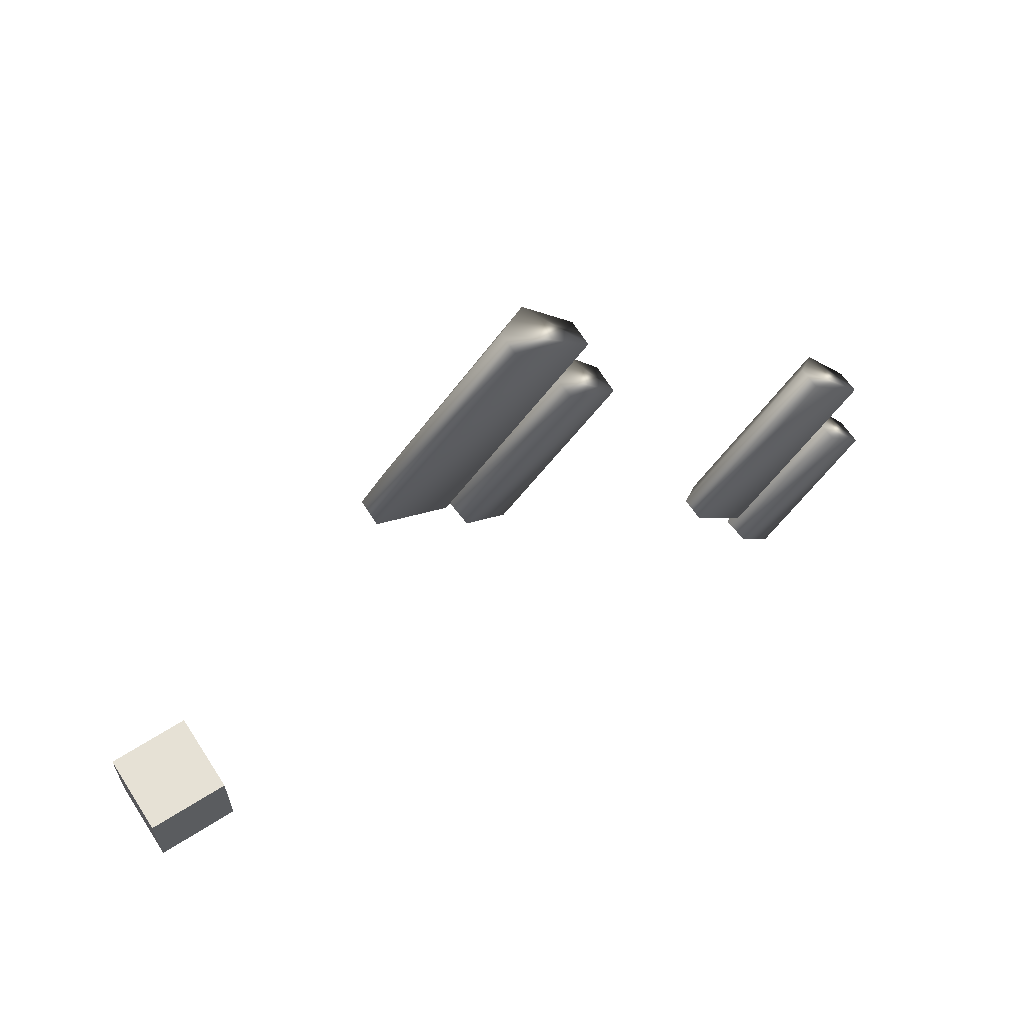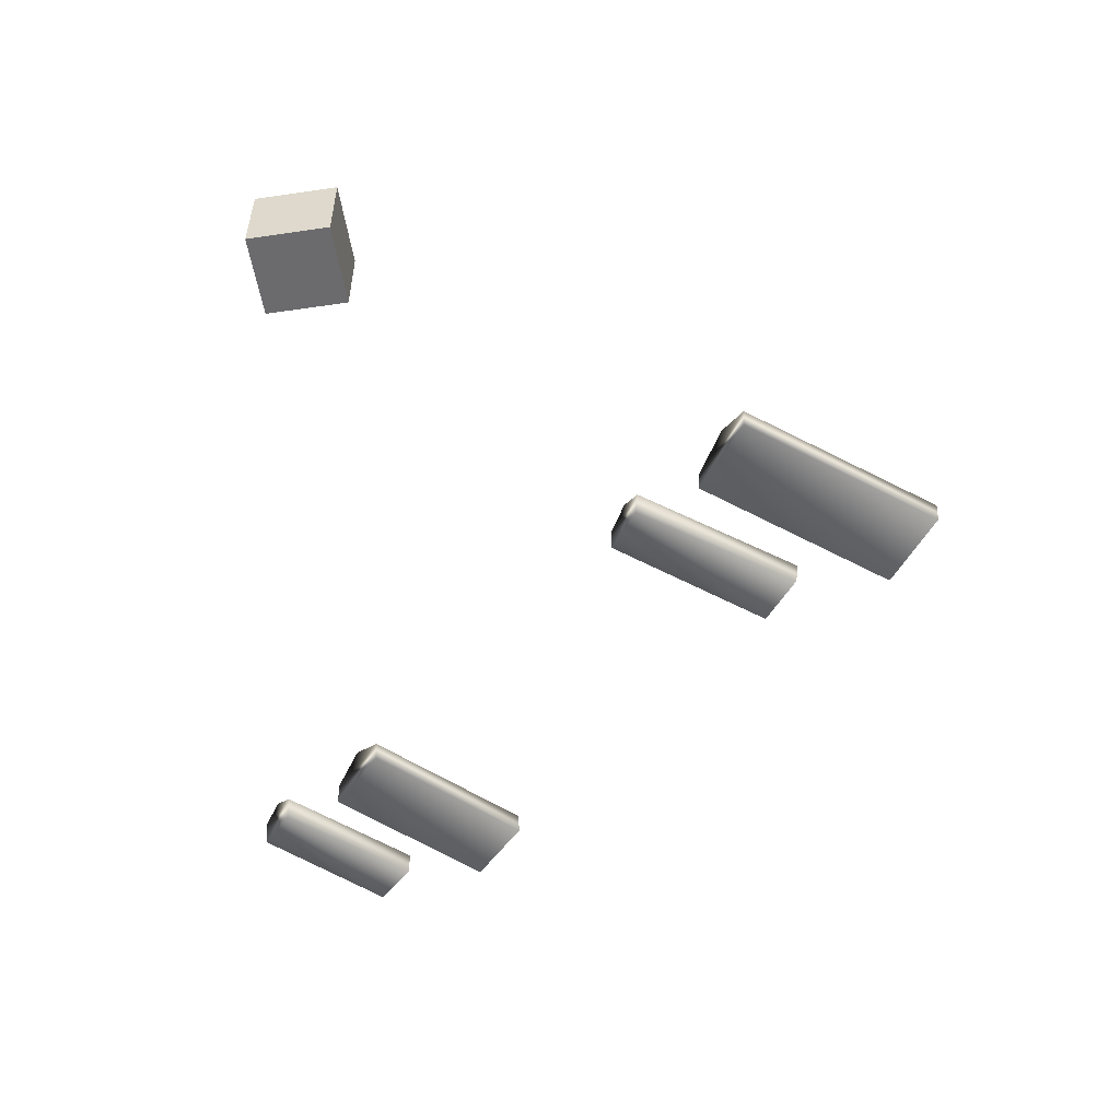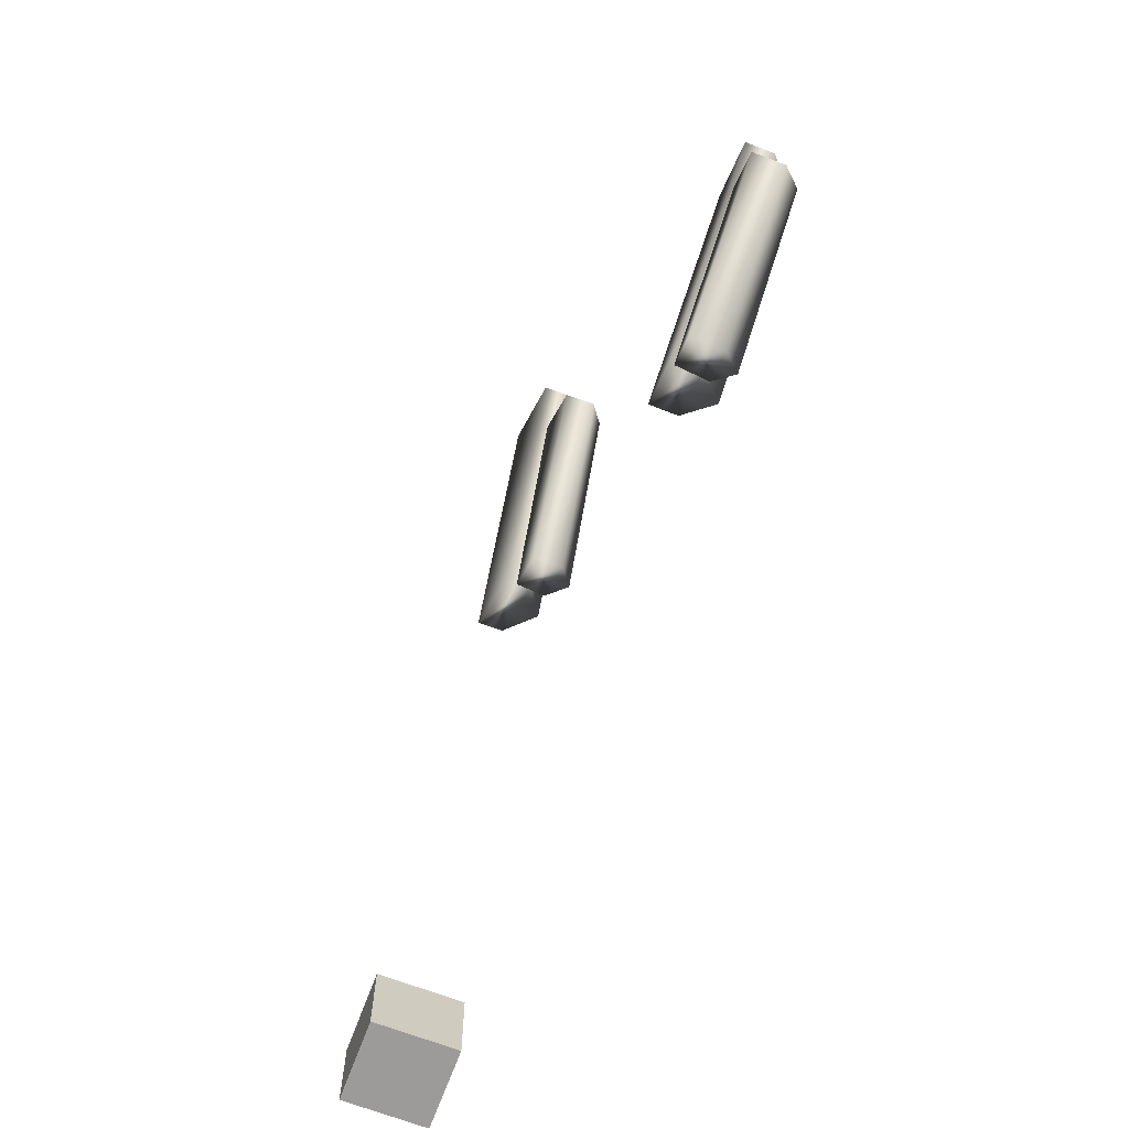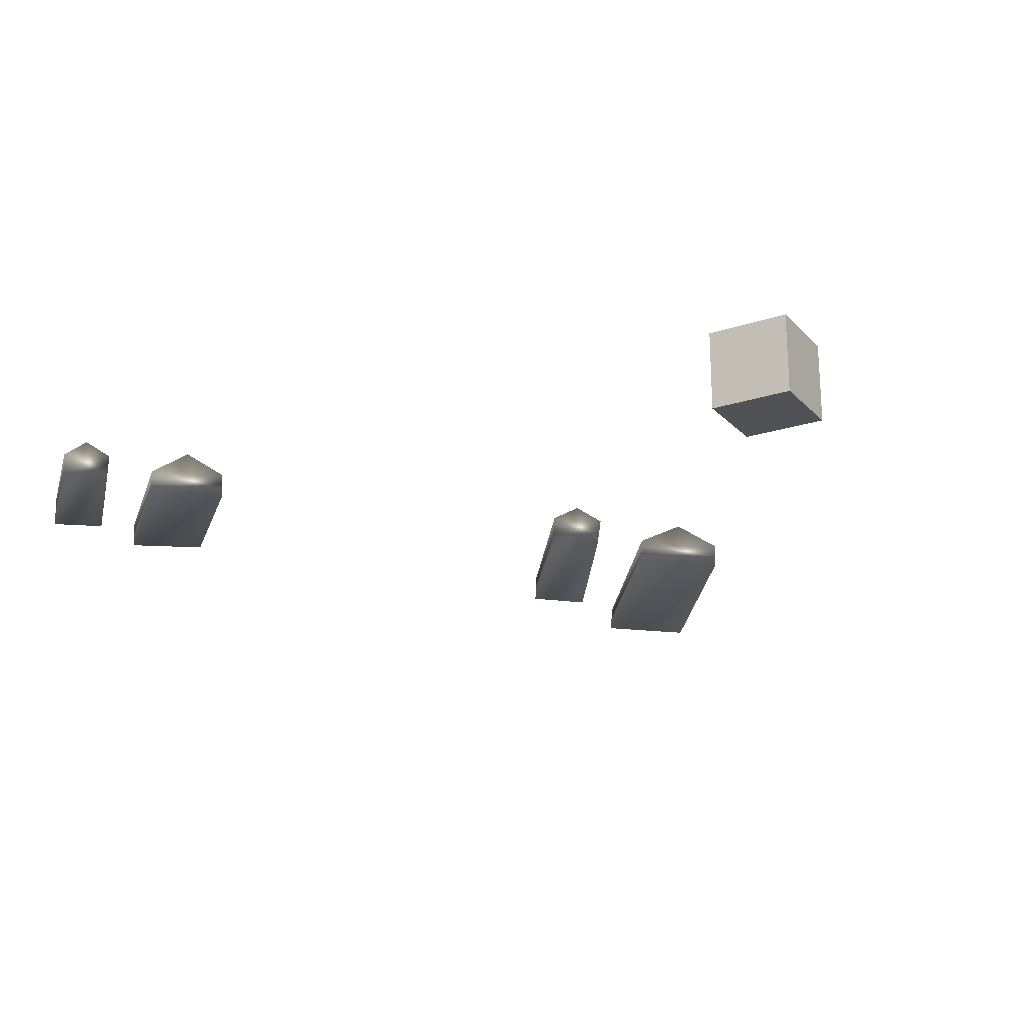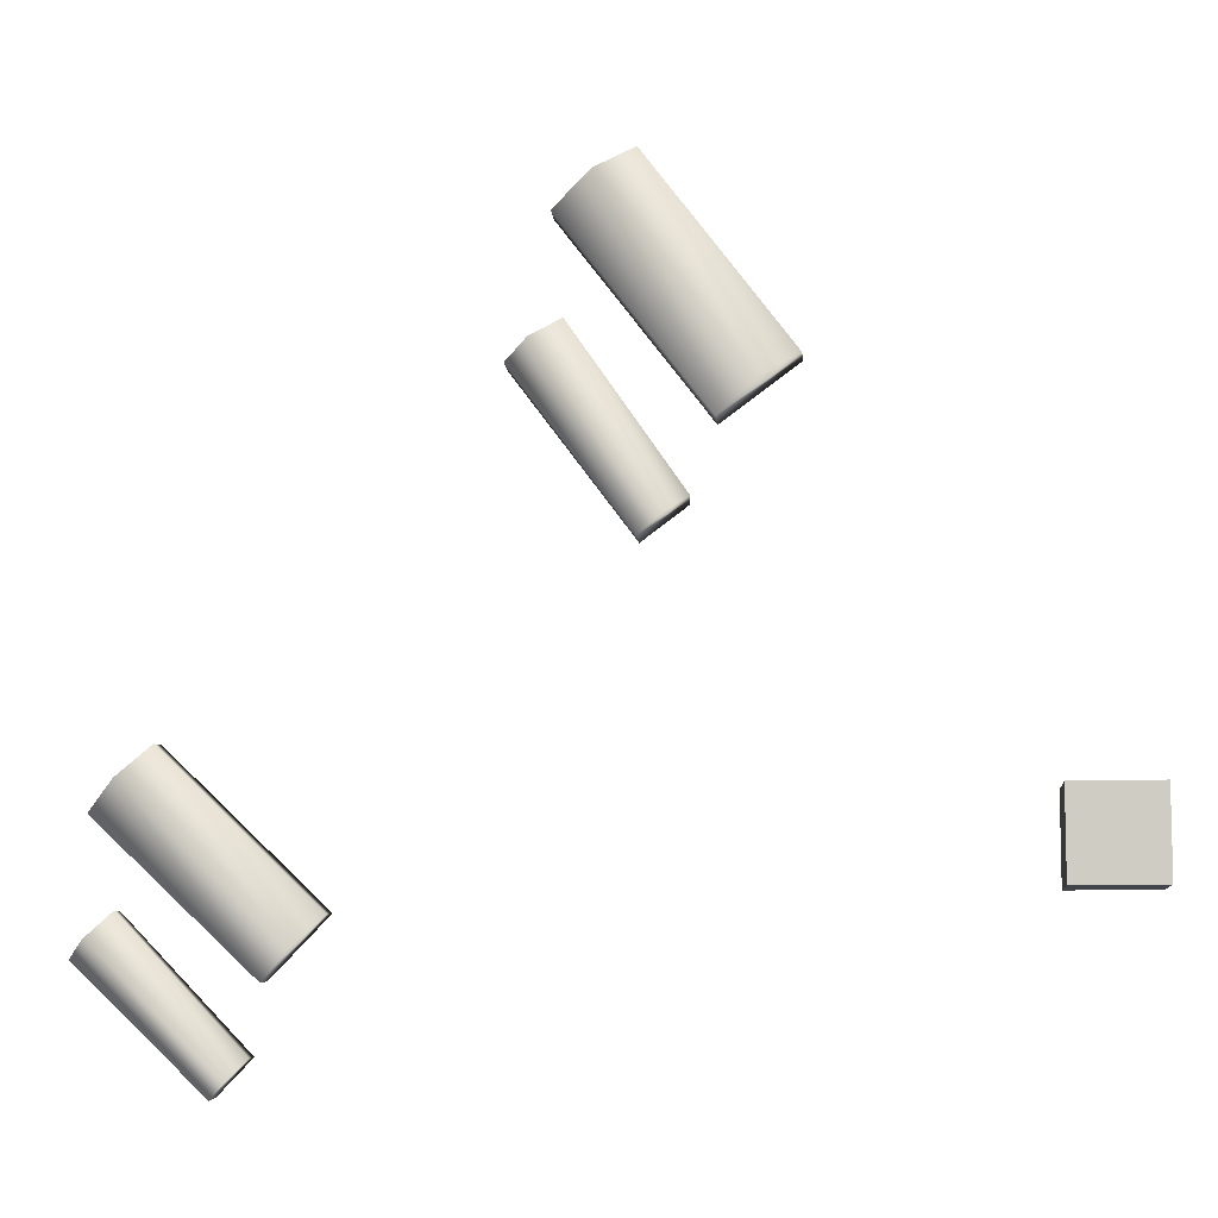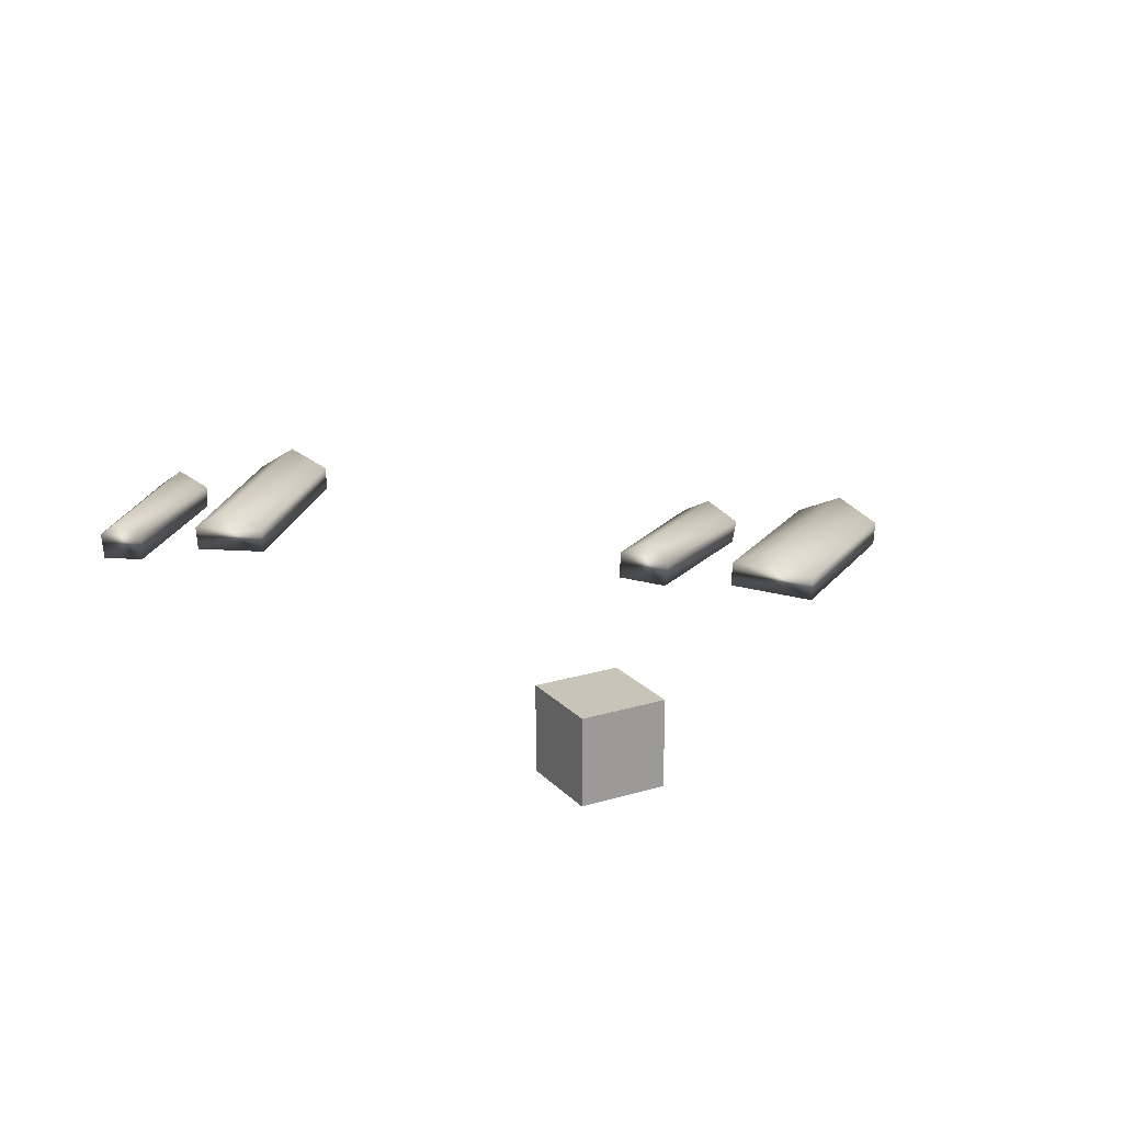
<metadata>
{"format":"obj","ext":"obj","renderer":"f3d","projection":"perspective","resolution":1024,"background":"white","views":[{"elev":64.7,"azim":-32.7,"up":"+Z"},{"elev":-53.5,"azim":-81.1,"up":"+Y"},{"elev":-69.7,"azim":69.5,"up":"+Z"},{"elev":-21.1,"azim":-149.4,"up":"+Y"},{"elev":-8.5,"azim":-173.7,"up":"+Z"},{"elev":20.1,"azim":-119.3,"up":"+Y"}]}
</metadata>
<code>
o 000_model
g model
v 85.18 6.578 -17.57
v 101.9 5.223 -34.55
v 146.6 8.268 7.889
v 129.5 9.647 25.18
v 101.9 13.04 -35.12
v 93.55 20.5 -27.1
v 137.9 23.51 15.64
v 146.6 15.77 7.352
v 85.18 14.22 -18.11
v 129.5 17.21 24.64
v 150.9 5.481 -28.61
v 140 6.41 -16.91
v 105.3 3.781 -53.36
v 115 2.99 -63.31
v 139.5 13.78 -16.92
v 145.9 18.97 -24.15
v 109.7 16.65 -59.43
v 104.5 12.47 -53.61
v 150.9 13.8 -29.17
v 114.8 11.63 -64.11
f 1 2 3
f 1 3 4
f 5 6 7
f 5 7 8
f 6 9 10
f 6 10 7
f 2 5 8
f 2 8 3
f 9 1 4
f 9 4 10
f 5 2 1
f 5 1 9
f 5 9 6
f 3 8 7
f 3 7 10
f 3 10 4
f 11 12 13
f 11 13 14
f 15 16 17
f 15 17 18
f 16 19 20
f 16 20 17
f 19 11 14
f 19 14 20
f 12 15 18
f 12 18 13
f 11 19 16
f 11 16 15
f 11 15 12
f 20 14 13
f 20 13 18
f 20 18 17
o 001_model_1
g model_1
v -34.36 2.788 122.6
v -12.38 3.737 106.2
v 30.31 0.007 162.7
v 7.884 -0.958 179.4
v -12.38 11.56 106.7
v -23.38 17.87 115.4
v 18.9 14.06 172.1
v 30.31 7.513 163.2
v -34.36 10.43 123.1
v 7.883 6.606 179.9
v 41.8 2.543 121.7
v 27.34 1.878 133.1
v -5.205 5.025 85.31
v 7.551 5.584 75.67
v 26.76 9.184 134.1
v 35.23 15.3 127.9
v 0.731 18.6 81.12
v -6.096 13.67 86.18
v 41.83 10.86 122.3
v 7.371 14.25 76
f 21 22 23
f 21 23 24
f 25 26 27
f 25 27 28
f 26 29 30
f 26 30 27
f 22 25 28
f 22 28 23
f 29 21 24
f 29 24 30
f 25 22 21
f 25 21 29
f 25 29 26
f 23 28 27
f 23 27 30
f 23 30 24
f 31 32 33
f 31 33 34
f 35 36 37
f 35 37 38
f 36 39 40
f 36 40 37
f 39 31 34
f 39 34 40
f 32 35 38
f 32 38 33
f 31 39 36
f 31 36 35
f 31 35 32
f 40 34 33
f 40 33 38
f 40 38 37
o 002_Box
g Box
v -96.73 -0 12.5
v -109.2 0 0
v -96.73 0 0
v -109.2 -0 12.5
v -121.7 0 0
v -121.7 -0 12.5
v -109.2 0 -12.5
v -96.73 0 -12.5
v -121.7 0 -12.5
v -121.7 12.5 0
v -121.7 12.5 -12.5
v -121.7 12.5 12.5
v -121.7 25 0
v -121.7 25 -12.5
v -121.7 25 12.5
v -109.2 12.5 12.5
v -96.73 12.5 12.5
v -109.2 25 12.5
v -96.73 25 12.5
v -109.2 12.5 -12.5
v -96.73 12.5 -12.5
v -109.2 25 -12.5
v -96.73 25 -12.5
v -96.73 12.5 0
v -96.73 25 0
v -109.2 25 0
f 43 41 44 42
f 42 44 46 45
f 48 43 42 47
f 47 42 45 49
f 51 49 45 50
f 50 45 46 52
f 54 51 50 53
f 53 50 52 55
f 52 46 44 56
f 56 44 41 57
f 55 52 56 58
f 58 56 57 59
f 61 48 47 60
f 60 47 49 51
f 63 61 60 62
f 62 60 51 54
f 57 41 43 64
f 64 43 48 61
f 59 57 64 65
f 65 64 61 63
f 53 55 58 66
f 66 58 59 65
f 54 53 66 62
f 62 66 65 63

</code>
